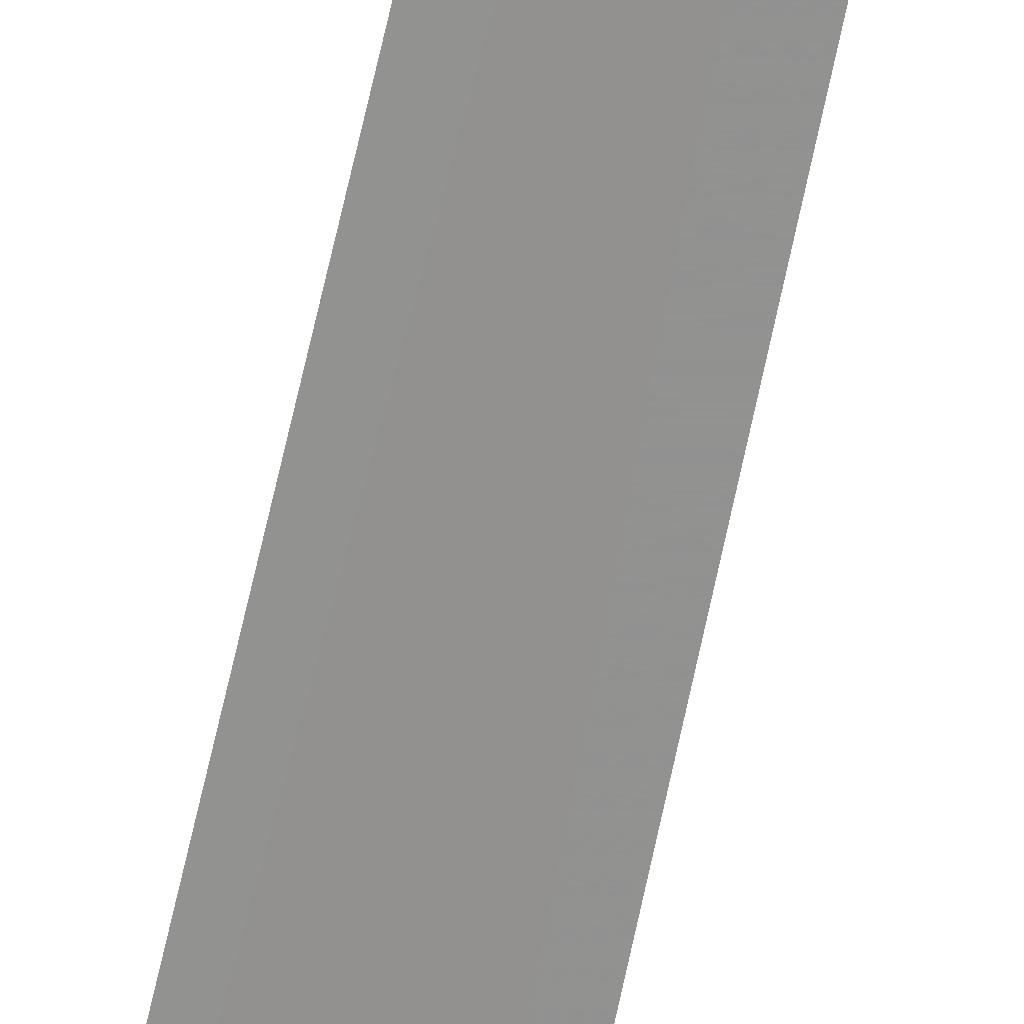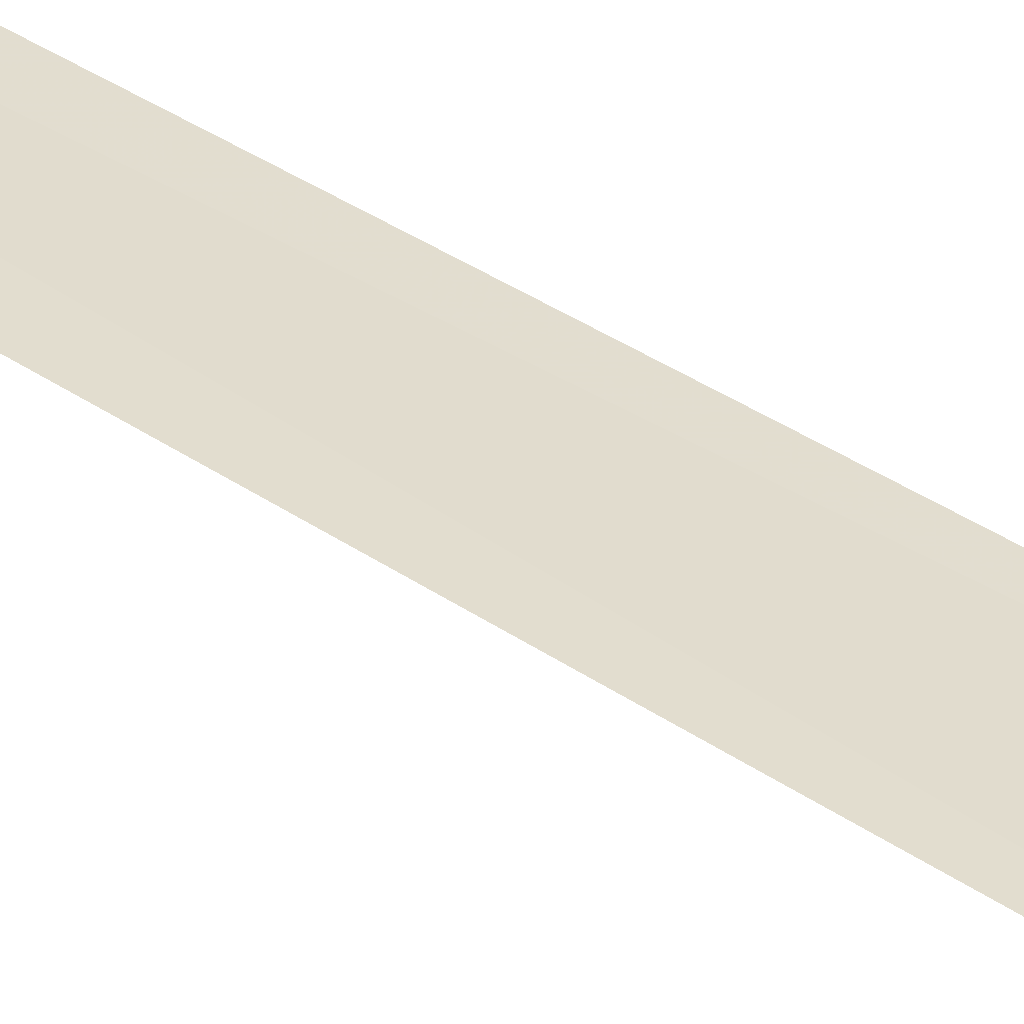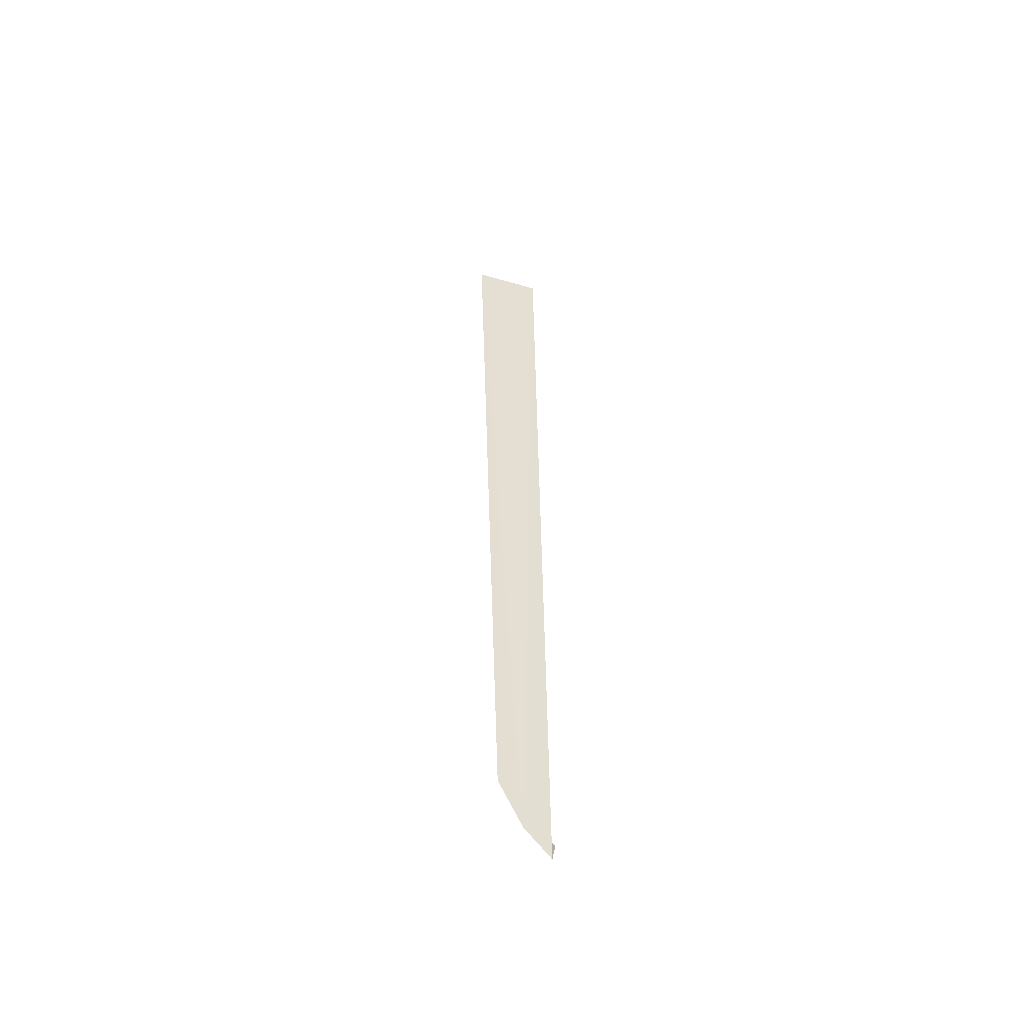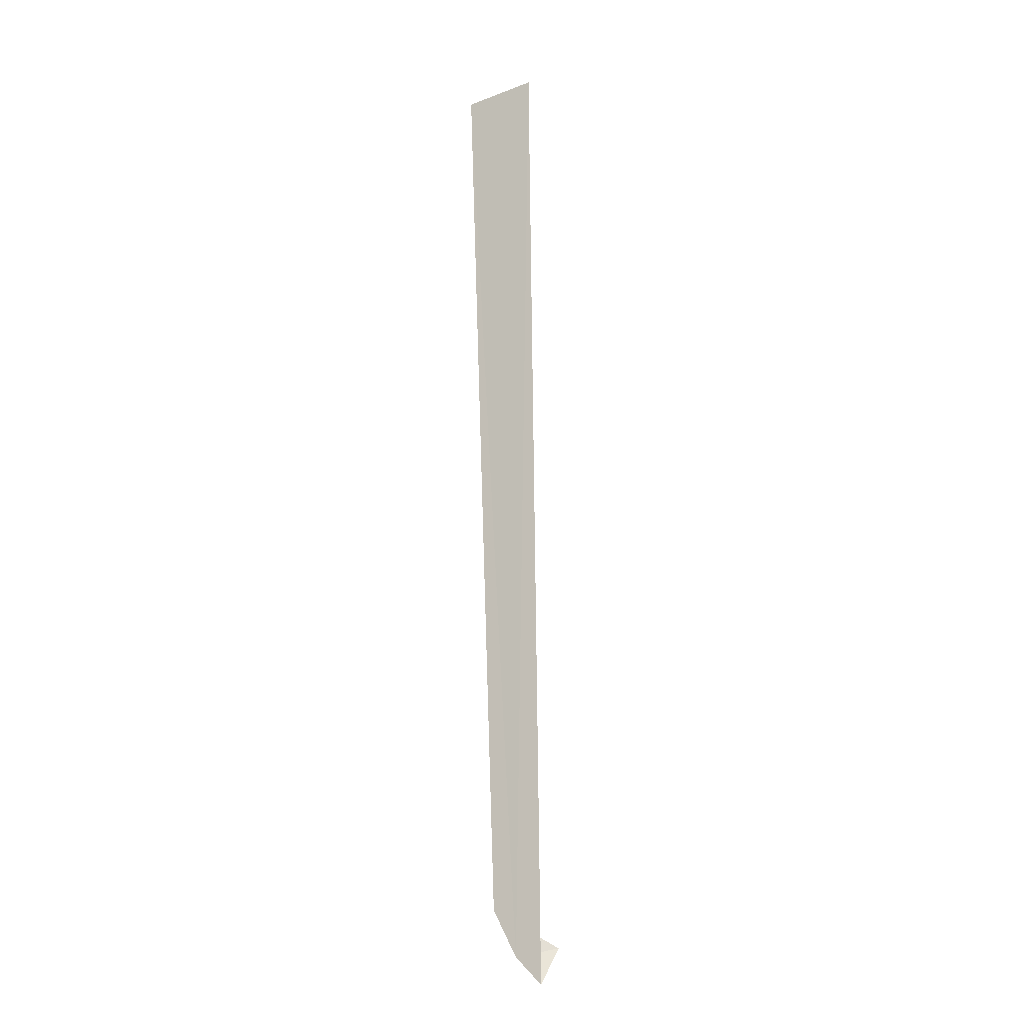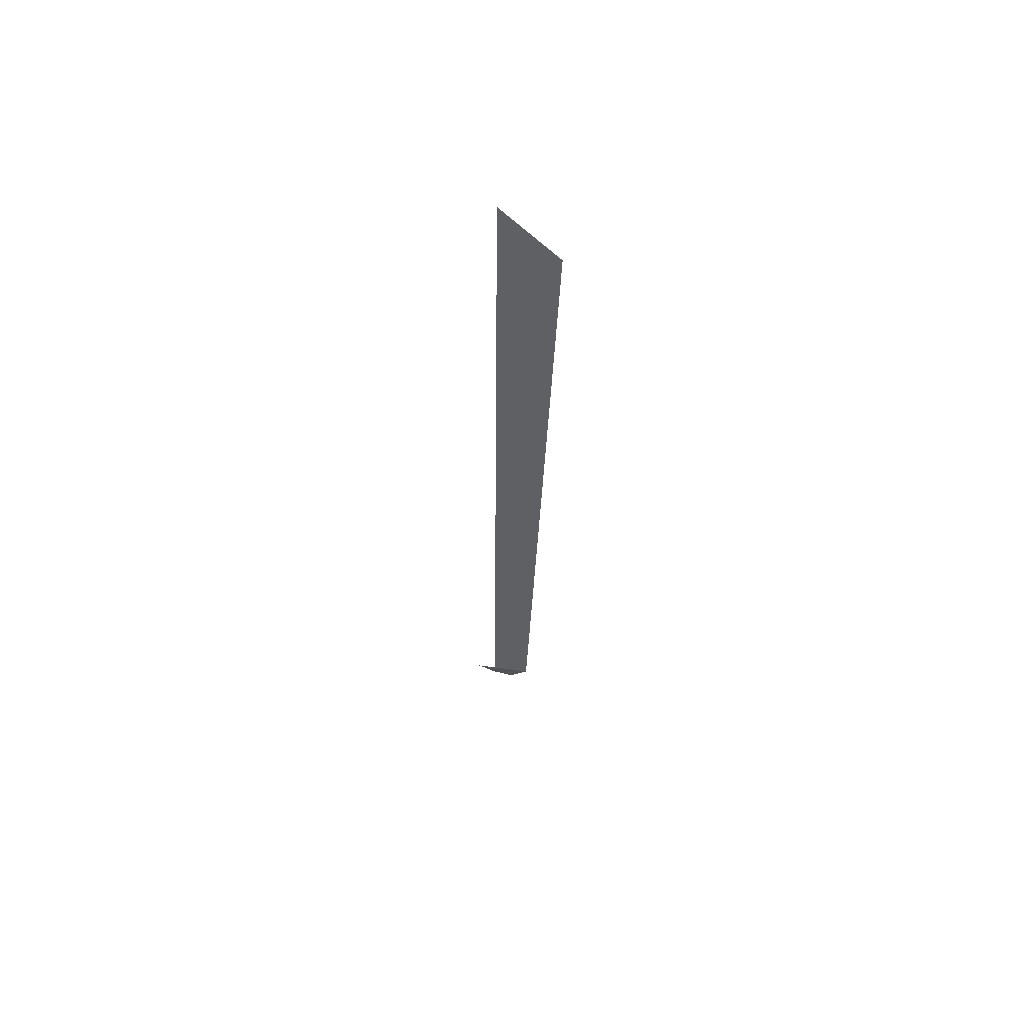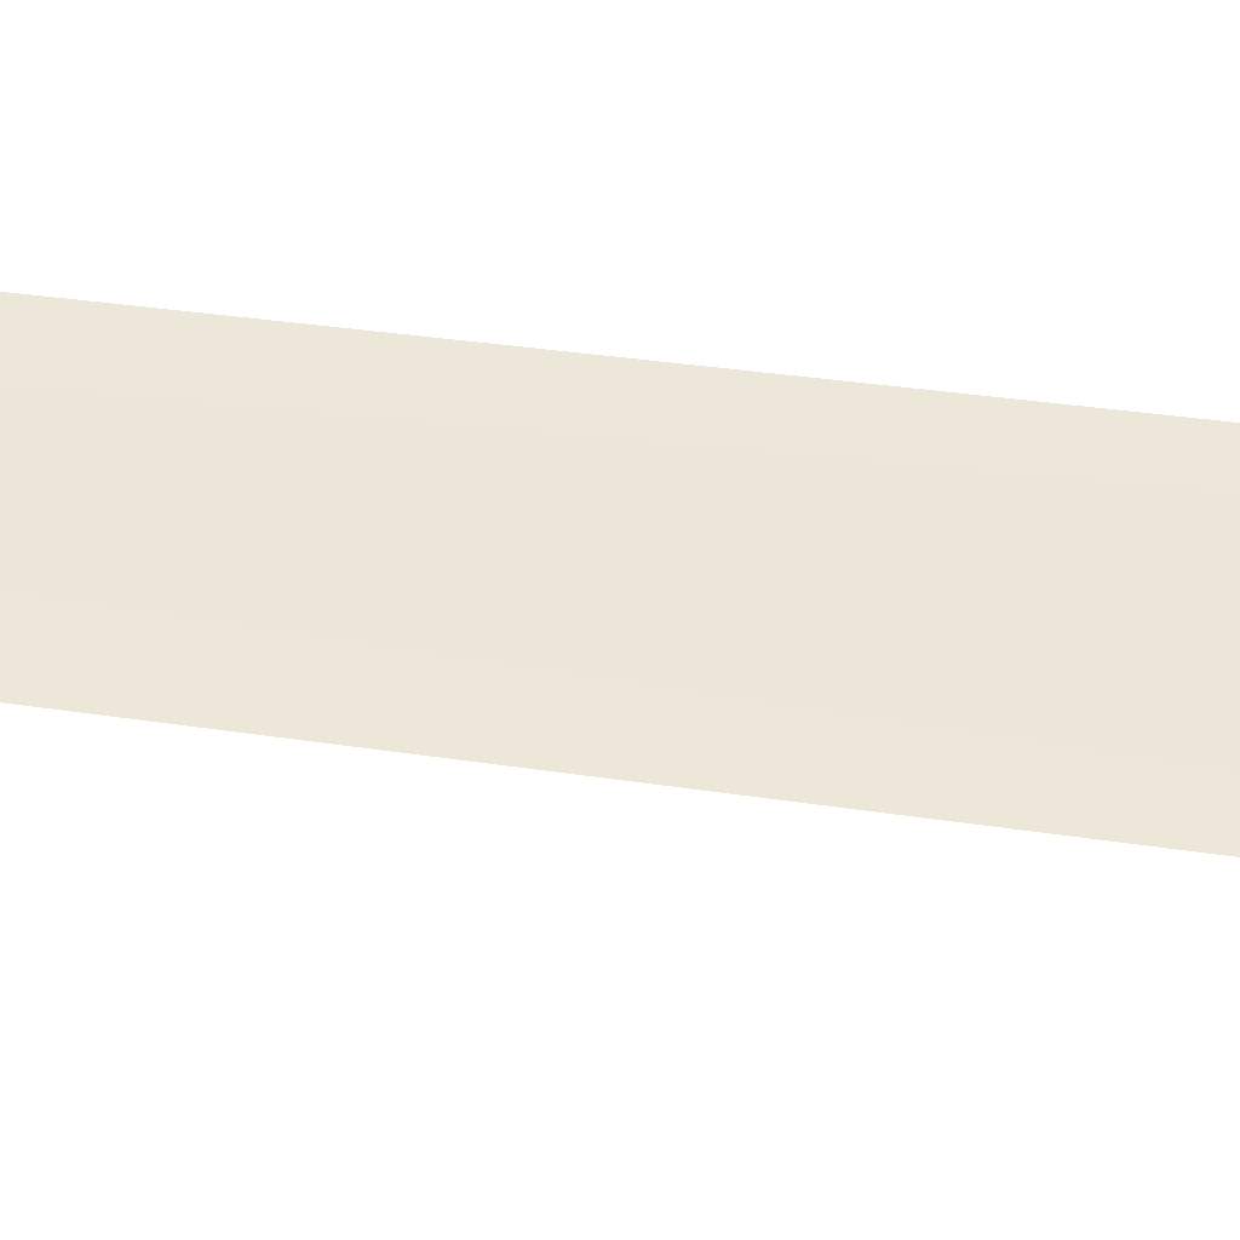
<metadata>
{"format":"obj","ext":"obj","renderer":"f3d","projection":"perspective","resolution":1024,"background":"white","views":[{"elev":-66.4,"azim":169.1,"up":"+Y"},{"elev":35.1,"azim":-45.8,"up":"+Y"},{"elev":-53.7,"azim":155.6,"up":"+Z"},{"elev":-12.6,"azim":-157.5,"up":"+Z"},{"elev":61.4,"azim":38.1,"up":"+Z"},{"elev":50.4,"azim":-80.1,"up":"+Y"}]}
</metadata>
<code>
v -0.7221 0.05282 -3.254
v -0.4023 0.06273 2.332
v -0.5774 0.05331 -2.98
v -0.8248 0.07455 2.41
v -0.8841 0.05253 -3.412
v -0.9558 -0.05393 -3.202
f 1 2 4
f 1 4 5
f 1 3 2
f 1 5 6
f 1 6 3

</code>
